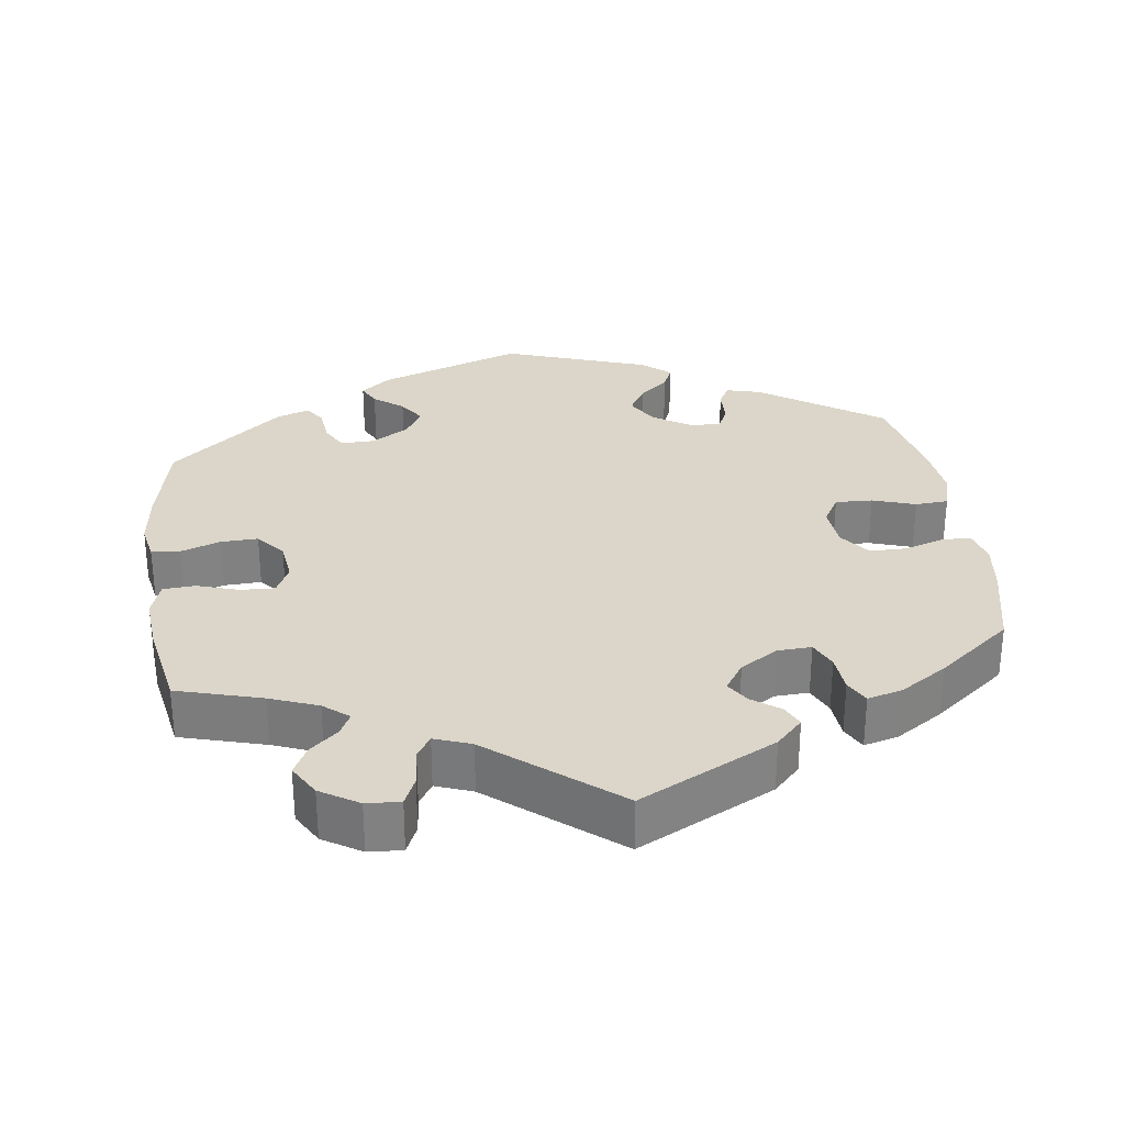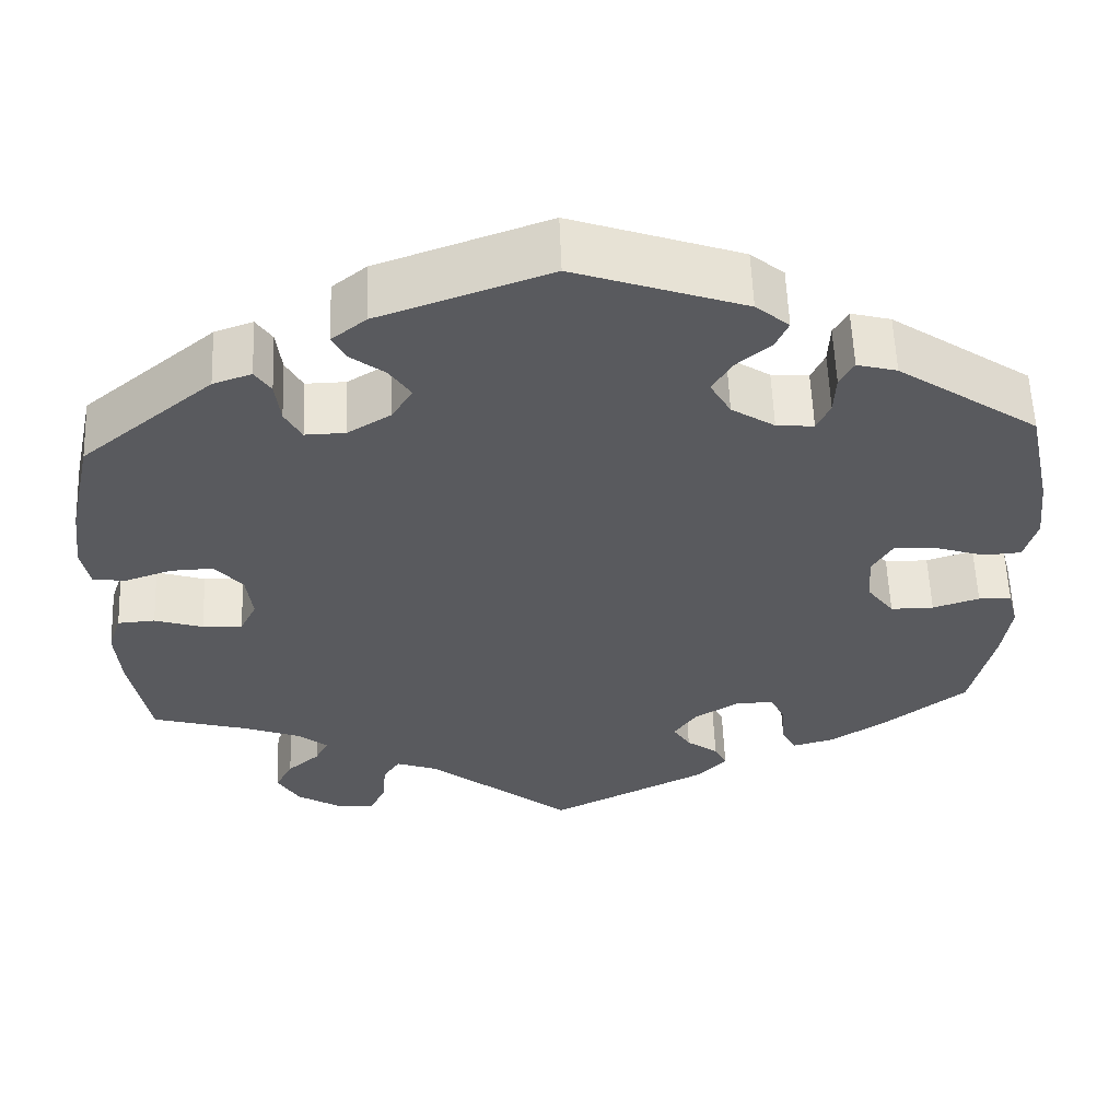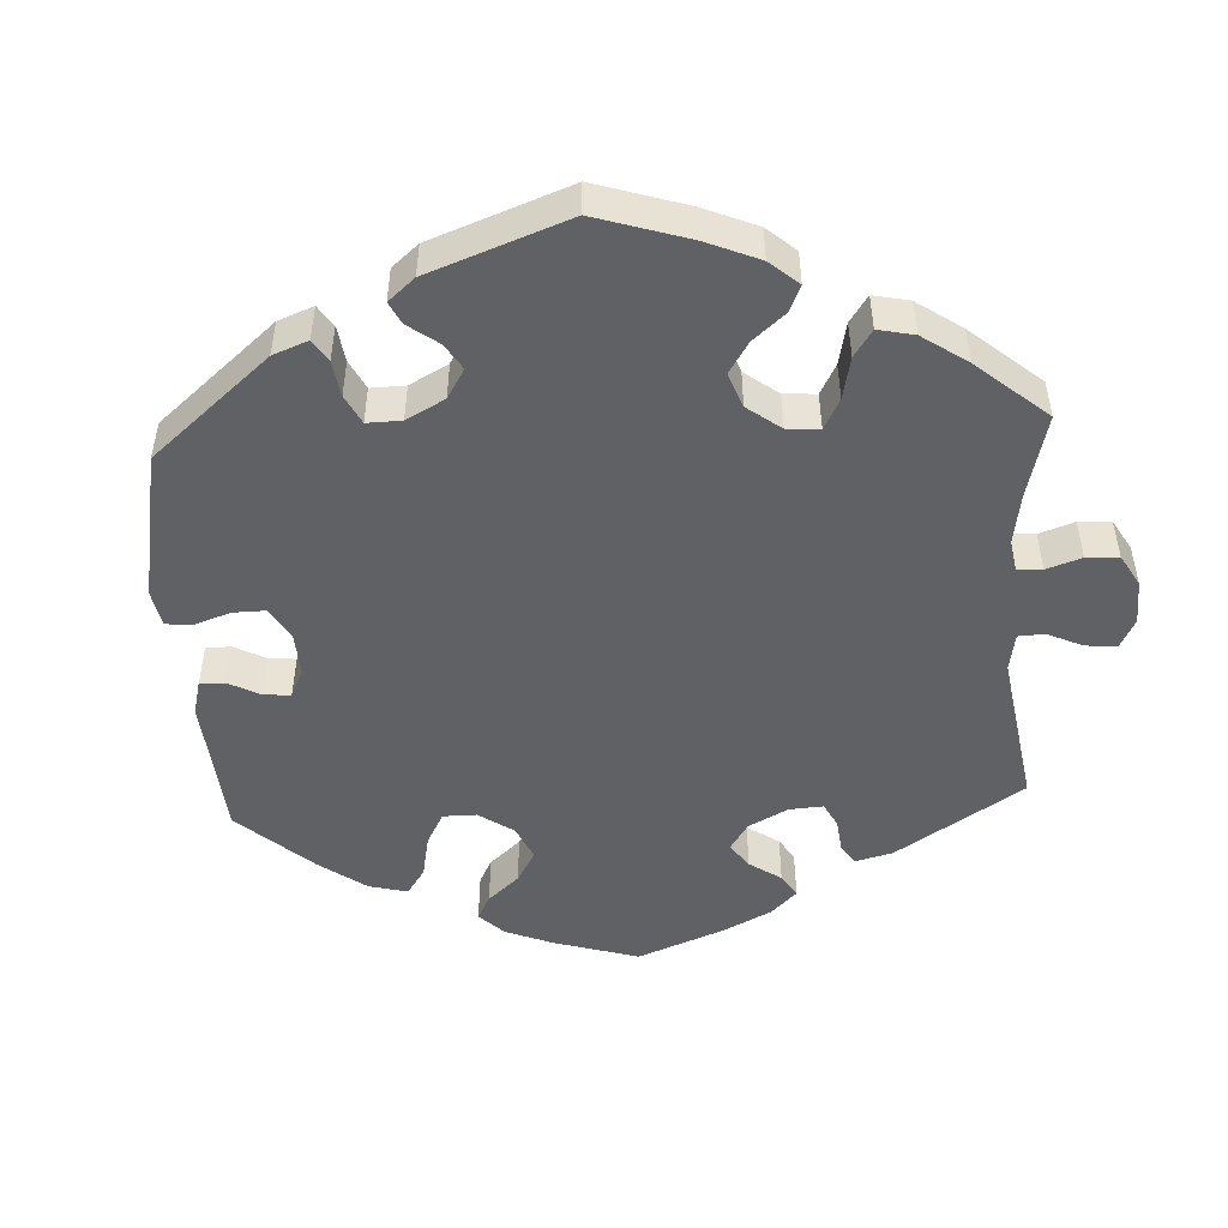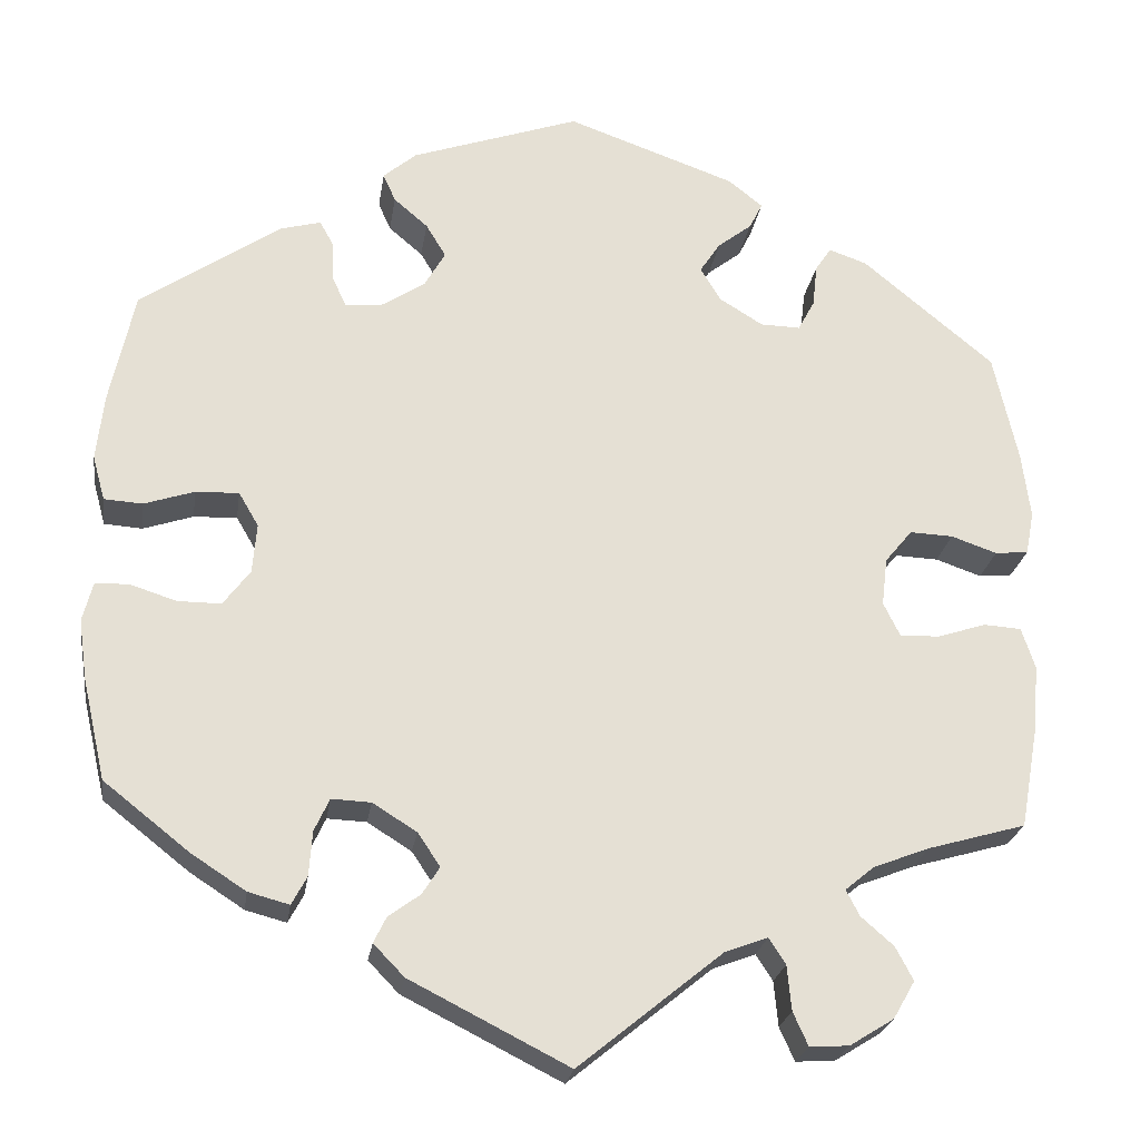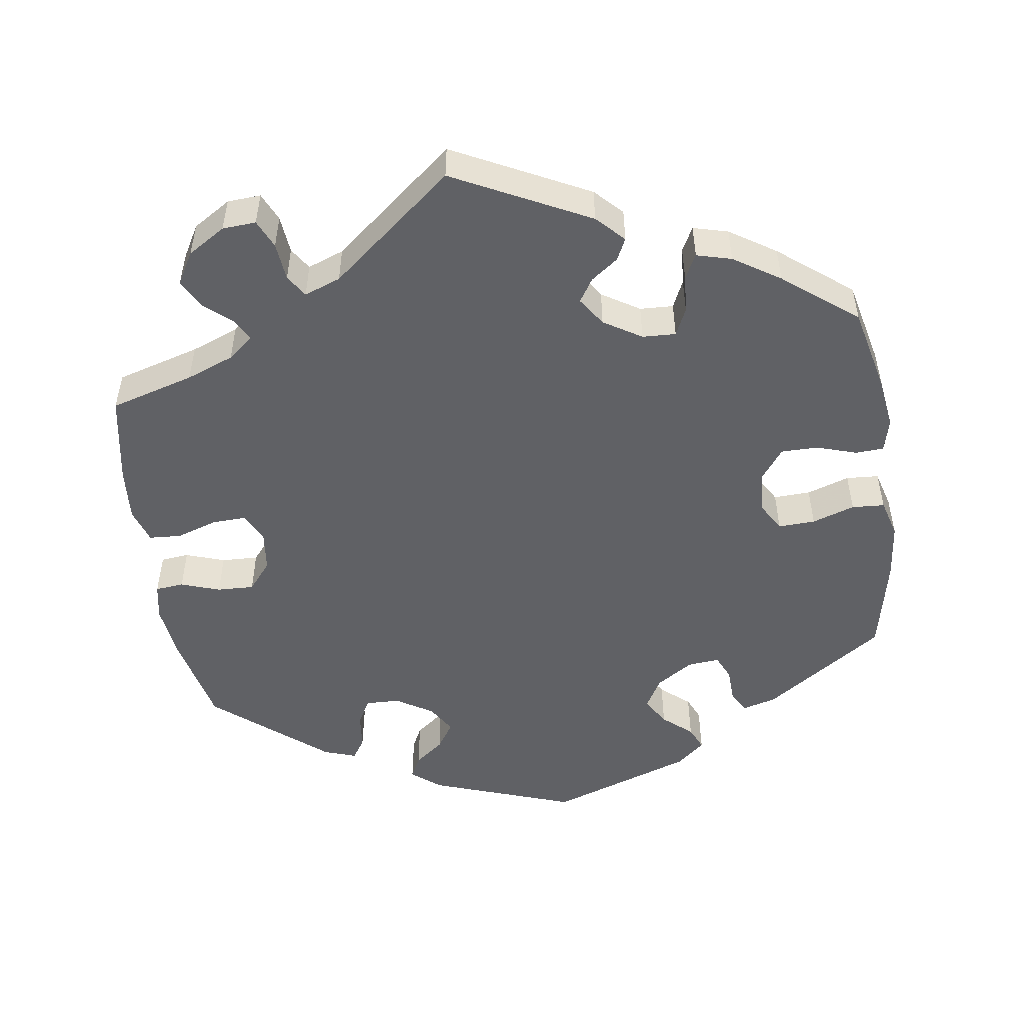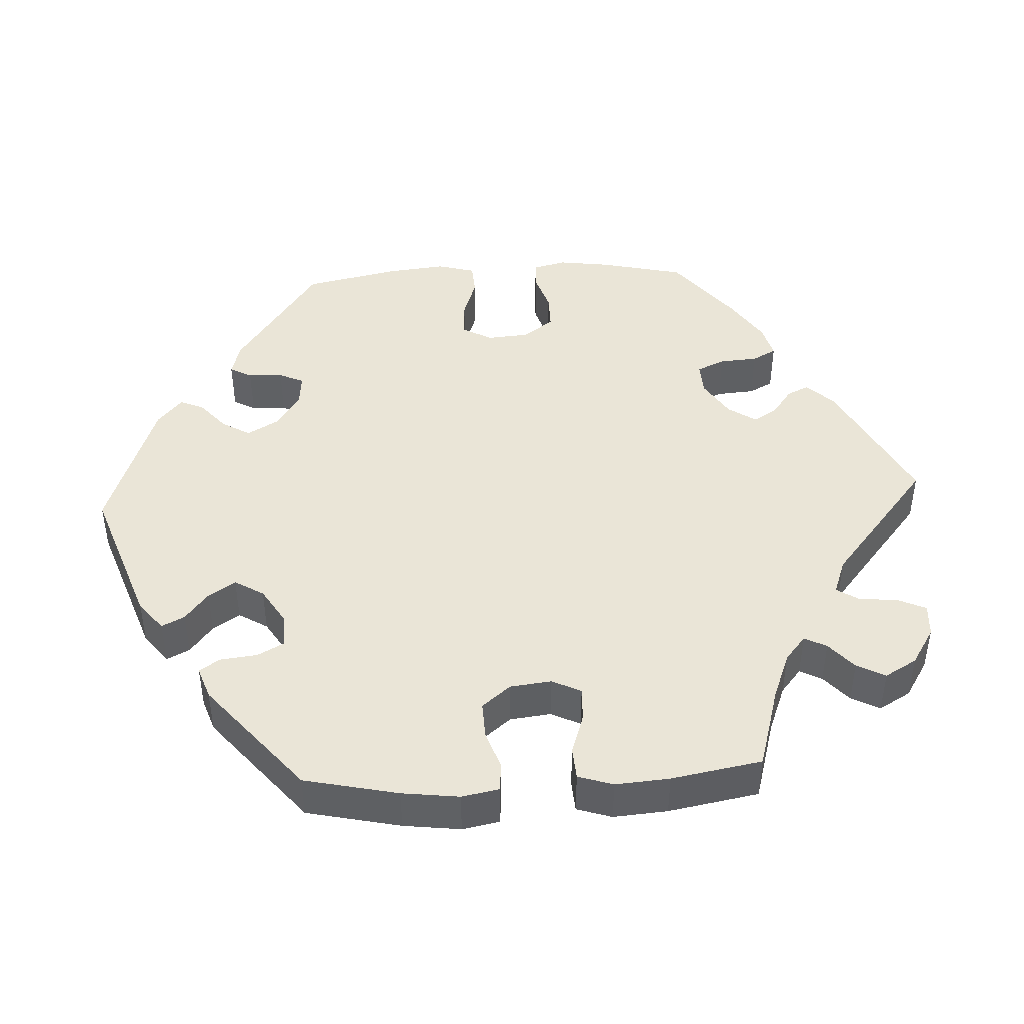
<metadata>
{"format":"obj","ext":"obj","renderer":"f3d","projection":"perspective","resolution":1024,"background":"white","views":[{"elev":30.0,"azim":172.2,"up":"+Y"},{"elev":58.2,"azim":177.8,"up":"+Z"},{"elev":-48.8,"azim":63.3,"up":"+Y"},{"elev":-24.1,"azim":-8.5,"up":"+Z"},{"elev":-50.3,"azim":-171.7,"up":"+Y"},{"elev":44.0,"azim":87.0,"up":"+Y"}]}
</metadata>
<code>
v -0.153 0.07 -0.394
v 0.566 0.07 -0.107
v 0.317 0.07 -0.399
v -0.368 0.07 0.426
v -0.285 0.07 0.324
v -0.369 0.07 -0.433
v -0.187 0.07 0.446
v 0.244 0.07 -0.491
v 0.55 0.07 -0.058
v -0.565 0.07 -0.189
v -0.415 0.07 -0.086
v 0.419 0.07 -0.344
v -0.566 0.07 0.174
v 0.352 0.07 -0.37
v -0.19 0.07 -0.524
v -0.203 0.07 0.549
v -0.378 0.07 0.017
v -0.56 0.07 0.039
v 0.24 0.07 0.34
v -0.32 0.07 -0.446
v -0.383 0.07 -0.043
v -0.163 0.07 0.406
v 0.471 0.07 0.061
v 0.245 0.07 0.515
v 0 0.07 -0.62
v -0.575 0.07 -0.117
v -0.454 0.07 0.056
v 0.163 0.07 0.413
v -0.228 0.07 0.481
v 0.333 0.07 -0.43
v 0.314 0.07 0.428
v -0.18 0.07 -0.354
v -0.303 0.07 0.408
v 0.188 0.07 0.451
v -0.467 0.07 -0.086
v -0.32 0.07 0.439
v 0.173 0.07 -0.479
v -0.575 0.07 0.093
v -0.537 0.07 -0.31
v -0.233 0.07 -0.321
v 0.249 0.07 -0.545
v 0.379 0.07 0.441
v 0.379 0.07 -0.035
v 0.314 0.07 -0.582
v 0.56 0.07 -0.183
v 0.188 0.07 0.372
v -0.537 0.07 0.31
v 0.537 0.07 0.31
v -0.28 0.07 -0.319
v 0.566 0.07 0.046
v 0.526 0.07 0.042
v 0.537 0.07 -0.31
v -0.402 0.07 0.058
v -0.24 0.07 0.328
v 0.308 0.07 0.376
v 0.224 0.07 -0.46
v -0.563 0.07 -0.07
v 0.505 0.07 -0.055
v 0.267 0.07 -0.585
v 0.367 0.07 -0.549
v 0.204 0.07 0.548
v -0.227 0.07 -0.486
v 0.576 0.07 0.098
v -0.212 0.07 -0.455
v 0.333 0.07 0.457
v 0.399 0.07 -0.076
v 0.229 0.07 0.483
v 0.288 0.07 0.339
v -0.243 0.07 0.515
v -0.302 0.07 -0.412
v 0.393 0.07 -0.504
v -0.174 0.07 -0.427
v -0.188 0.07 0.362
v -0.434 0.07 -0.391
v -0.514 0.07 0.036
v 0.447 0.07 -0.074
v -0.301 0.07 0.359
v 0 0.07 0.62
v 0.566 0.07 0.178
v -0.523 0.07 -0.068
v 0.386 0.07 0.023
v -0.298 0.07 -0.358
v 0.419 0.07 0.063
v 0.372 0.07 -0.464
v -0.153 -0 -0.394
v 0.566 -0 -0.107
v 0.317 -0 -0.399
v -0.368 -0 0.426
v -0.285 -0 0.324
v -0.369 -0 -0.433
v -0.187 -0 0.446
v 0.244 -0 -0.491
v 0.55 -0 -0.058
v -0.565 -0 -0.189
v -0.415 -0 -0.086
v 0.419 -0 -0.344
v -0.566 -0 0.174
v 0.352 -0 -0.37
v -0.19 -0 -0.524
v -0.203 -0 0.549
v -0.378 -0 0.017
v -0.56 -0 0.039
v 0.24 -0 0.34
v -0.32 -0 -0.446
v -0.383 -0 -0.043
v -0.163 -0 0.406
v 0.471 -0 0.061
v 0.245 -0 0.515
v 0 -0 -0.62
v -0.575 -0 -0.117
v -0.454 -0 0.056
v 0.163 -0 0.413
v -0.228 -0 0.481
v 0.333 -0 -0.43
v 0.314 -0 0.428
v -0.18 -0 -0.354
v -0.303 -0 0.408
v 0.188 -0 0.451
v -0.467 -0 -0.086
v -0.32 -0 0.439
v 0.173 -0 -0.479
v -0.575 -0 0.093
v -0.537 -0 -0.31
v -0.233 -0 -0.321
v 0.249 -0 -0.545
v 0.379 -0 0.441
v 0.379 -0 -0.035
v 0.314 -0 -0.582
v 0.56 -0 -0.183
v 0.188 -0 0.372
v -0.537 -0 0.31
v 0.537 -0 0.31
v -0.28 -0 -0.319
v 0.566 -0 0.046
v 0.526 -0 0.042
v 0.537 -0 -0.31
v -0.402 -0 0.058
v -0.24 -0 0.328
v 0.308 -0 0.376
v 0.224 -0 -0.46
v -0.563 -0 -0.07
v 0.505 -0 -0.055
v 0.267 -0 -0.585
v 0.367 -0 -0.549
v 0.204 -0 0.548
v -0.227 -0 -0.486
v 0.576 -0 0.098
v -0.212 -0 -0.455
v 0.333 -0 0.457
v 0.399 -0 -0.076
v 0.229 -0 0.483
v 0.288 -0 0.339
v -0.243 -0 0.515
v -0.302 -0 -0.412
v 0.393 -0 -0.504
v -0.174 -0 -0.427
v -0.188 -0 0.362
v -0.434 -0 -0.391
v -0.514 -0 0.036
v 0.447 -0 -0.074
v -0.301 -0 0.359
v 0 -0 0.62
v 0.566 -0 0.178
v -0.523 -0 -0.068
v 0.386 -0 0.023
v -0.298 -0 -0.358
v 0.419 -0 0.063
v 0.372 -0 -0.464
f 27 75 18 38
f 53 27 38 13
f 26 57 80 35
f 26 35 11
f 10 26 11
f 39 10 11
f 74 39 11 21
f 82 70 20 6
f 49 82 6 74
f 15 62 64 72
f 37 25 15 72
f 56 37 72 1
f 44 59 41 8
f 44 8 56
f 60 44 56
f 30 84 71 60
f 3 30 60 56
f 14 3 56 1
f 2 45 52 12
f 76 58 9 2
f 66 76 2 12
f 43 66 12 14
f 63 50 51 23
f 63 23 83
f 79 63 83
f 48 79 83
f 42 48 83 81
f 55 31 65 42
f 68 55 42 81
f 61 24 67 34
f 61 34 28
f 78 61 28
f 16 78 28 46
f 7 29 69 16
f 22 7 16 46
f 4 36 33 77
f 4 77 5
f 53 13 47 4
f 49 74 21
f 40 49 21 17
f 32 40 17
f 43 14 1 32
f 43 32 17
f 19 68 81 43
f 73 22 46 19
f 54 73 19 43
f 5 54 43 17
f 4 5 17 53
f 122 102 159 111
f 97 122 111 137
f 119 164 141 110
f 95 119 110
f 95 110 94
f 95 94 123
f 105 95 123 158
f 90 104 154 166
f 158 90 166 133
f 156 148 146 99
f 156 99 109 121
f 85 156 121 140
f 92 125 143 128
f 140 92 128
f 140 128 144
f 144 155 168 114
f 140 144 114 87
f 85 140 87 98
f 96 136 129 86
f 86 93 142 160
f 96 86 160 150
f 98 96 150 127
f 107 135 134 147
f 167 107 147
f 167 147 163
f 167 163 132
f 165 167 132 126
f 126 149 115 139
f 165 126 139 152
f 118 151 108 145
f 112 118 145
f 112 145 162
f 130 112 162 100
f 100 153 113 91
f 130 100 91 106
f 161 117 120 88
f 89 161 88
f 88 131 97 137
f 105 158 133
f 101 105 133 124
f 101 124 116
f 116 85 98 127
f 101 116 127
f 127 165 152 103
f 103 130 106 157
f 127 103 157 138
f 101 127 138 89
f 137 101 89 88
f 4 88 120 36
f 36 120 117 33
f 33 117 161 77
f 77 161 89 5
f 5 89 138 54
f 54 138 157 73
f 73 157 106 22
f 22 106 91 7
f 7 91 113 29
f 29 113 153 69
f 69 153 100 16
f 16 100 162 78
f 78 162 145 61
f 61 145 108 24
f 24 108 151 67
f 67 151 118 34
f 34 118 112 28
f 28 112 130 46
f 46 130 103 19
f 19 103 152 68
f 68 152 139 55
f 55 139 115 31
f 31 115 149 65
f 65 149 126 42
f 42 126 132 48
f 48 132 163 79
f 79 163 147 63
f 63 147 134 50
f 50 134 135 51
f 51 135 107 23
f 23 107 167 83
f 83 167 165 81
f 81 165 127 43
f 43 127 150 66
f 66 150 160 76
f 76 160 142 58
f 58 142 93 9
f 9 93 86 2
f 2 86 129 45
f 45 129 136 52
f 52 136 96 12
f 12 96 98 14
f 14 98 87 3
f 3 87 114 30
f 30 114 168 84
f 84 168 155 71
f 71 155 144 60
f 60 144 128 44
f 44 128 143 59
f 59 143 125 41
f 41 125 92 8
f 8 92 140 56
f 56 140 121 37
f 37 121 109 25
f 25 109 99 15
f 15 99 146 62
f 62 146 148 64
f 64 148 156 72
f 72 156 85 1
f 1 85 116 32
f 32 116 124 40
f 40 124 133 49
f 49 133 166 82
f 82 166 154 70
f 70 154 104 20
f 20 104 90 6
f 6 90 158 74
f 74 158 123 39
f 39 123 94 10
f 10 94 110 26
f 26 110 141 57
f 57 141 164 80
f 80 164 119 35
f 35 119 95 11
f 11 95 105 21
f 21 105 101 17
f 17 101 137 53
f 53 137 111 27
f 27 111 159 75
f 75 159 102 18
f 18 102 122 38
f 38 122 97 13
f 13 97 131 47
f 47 131 88 4

</code>
